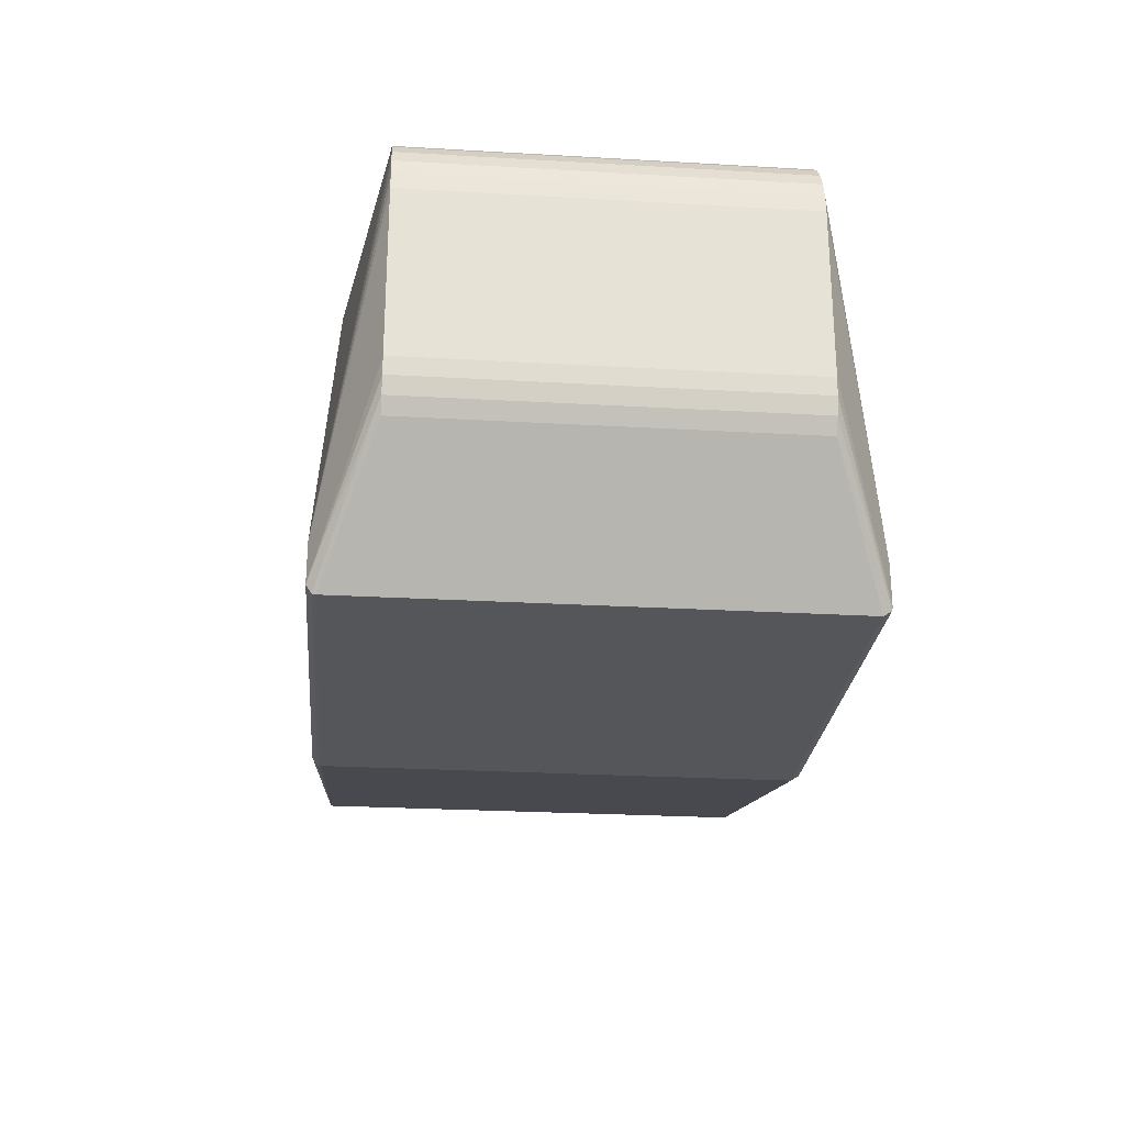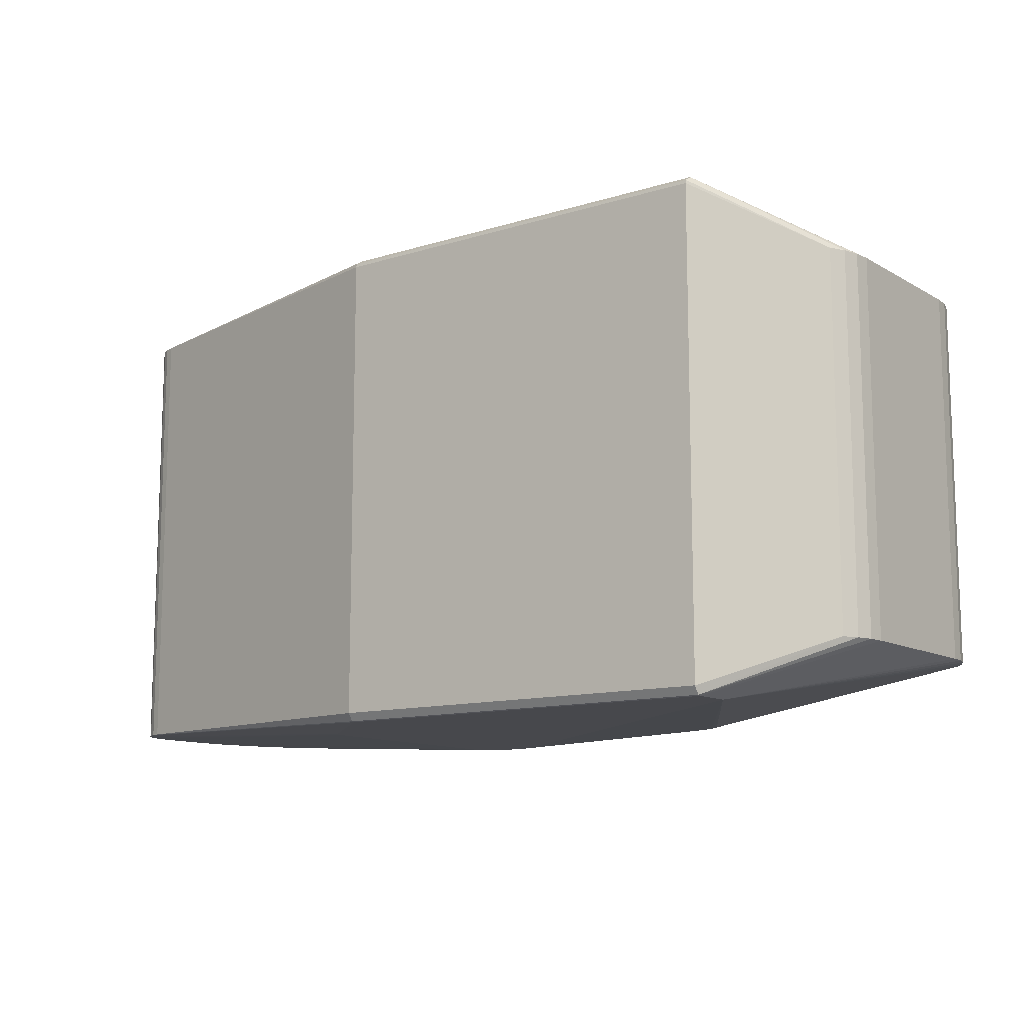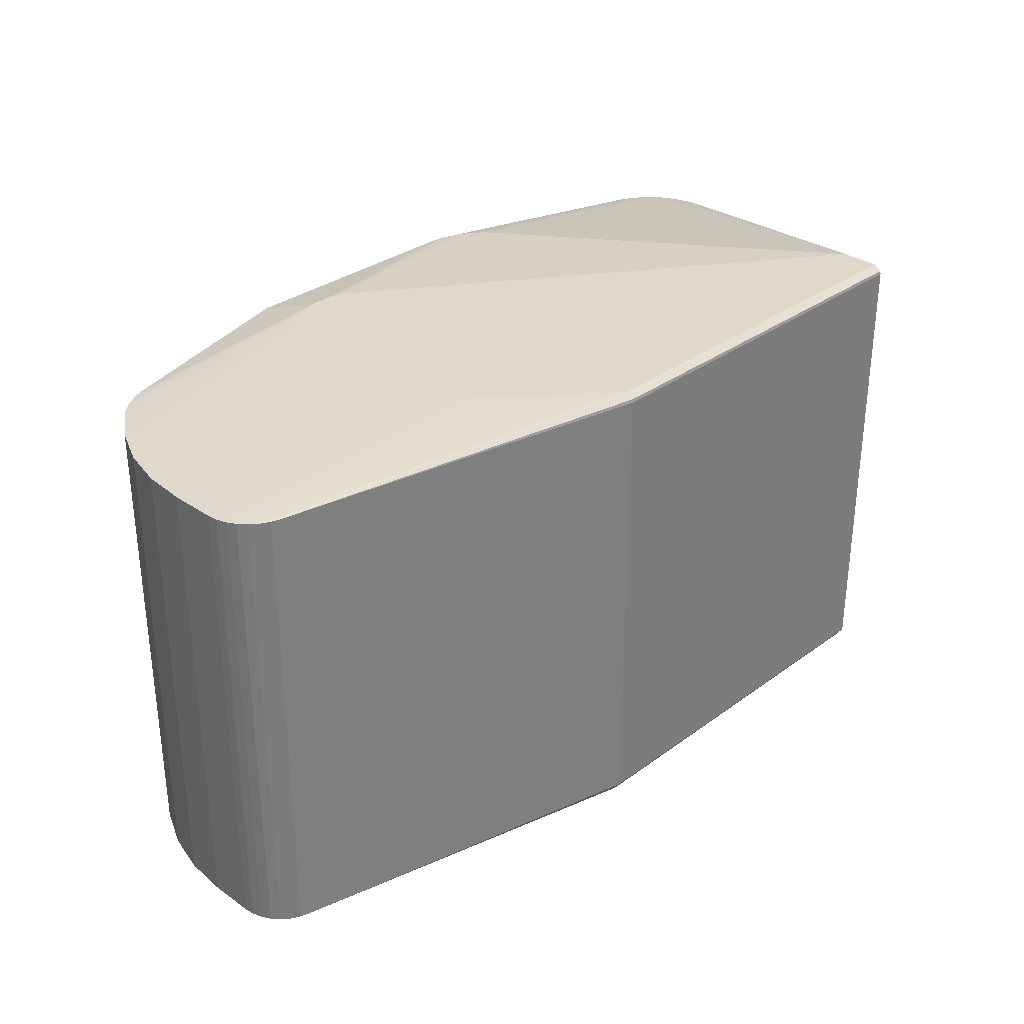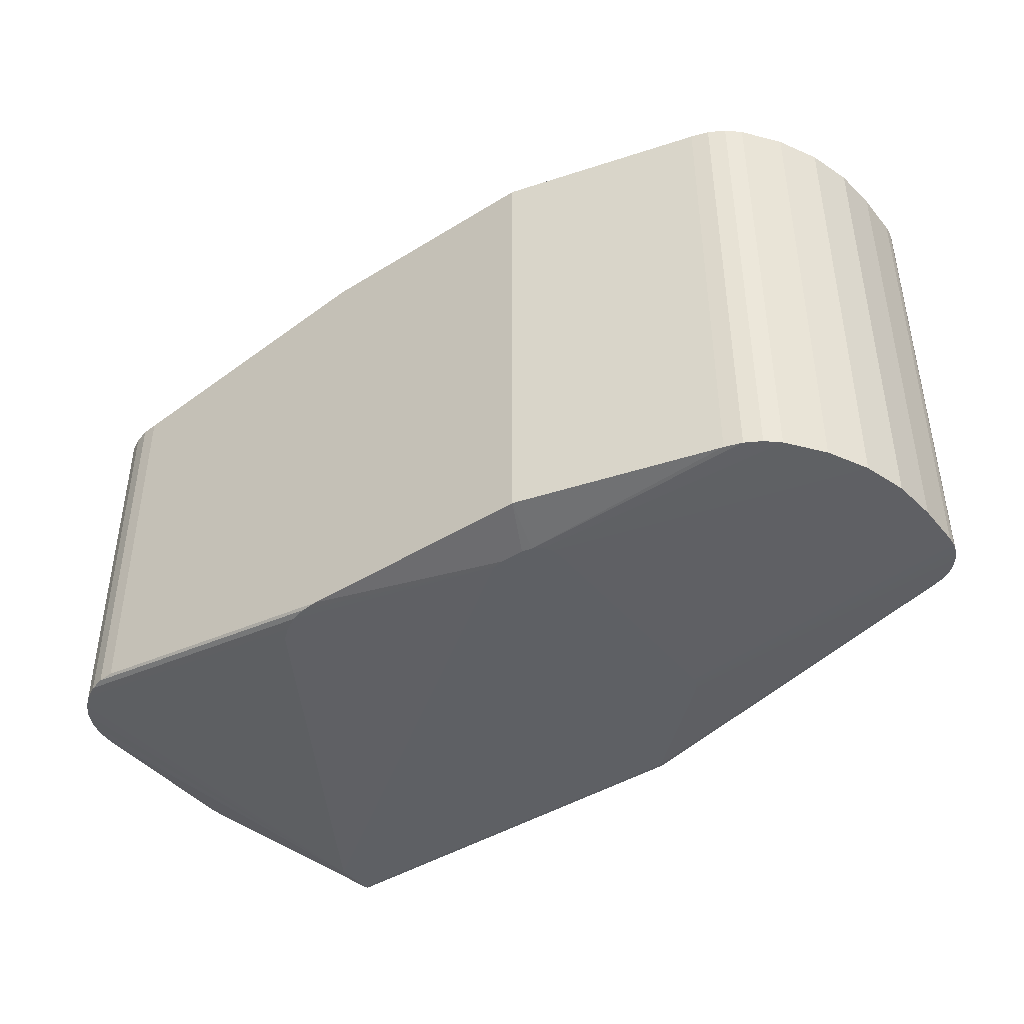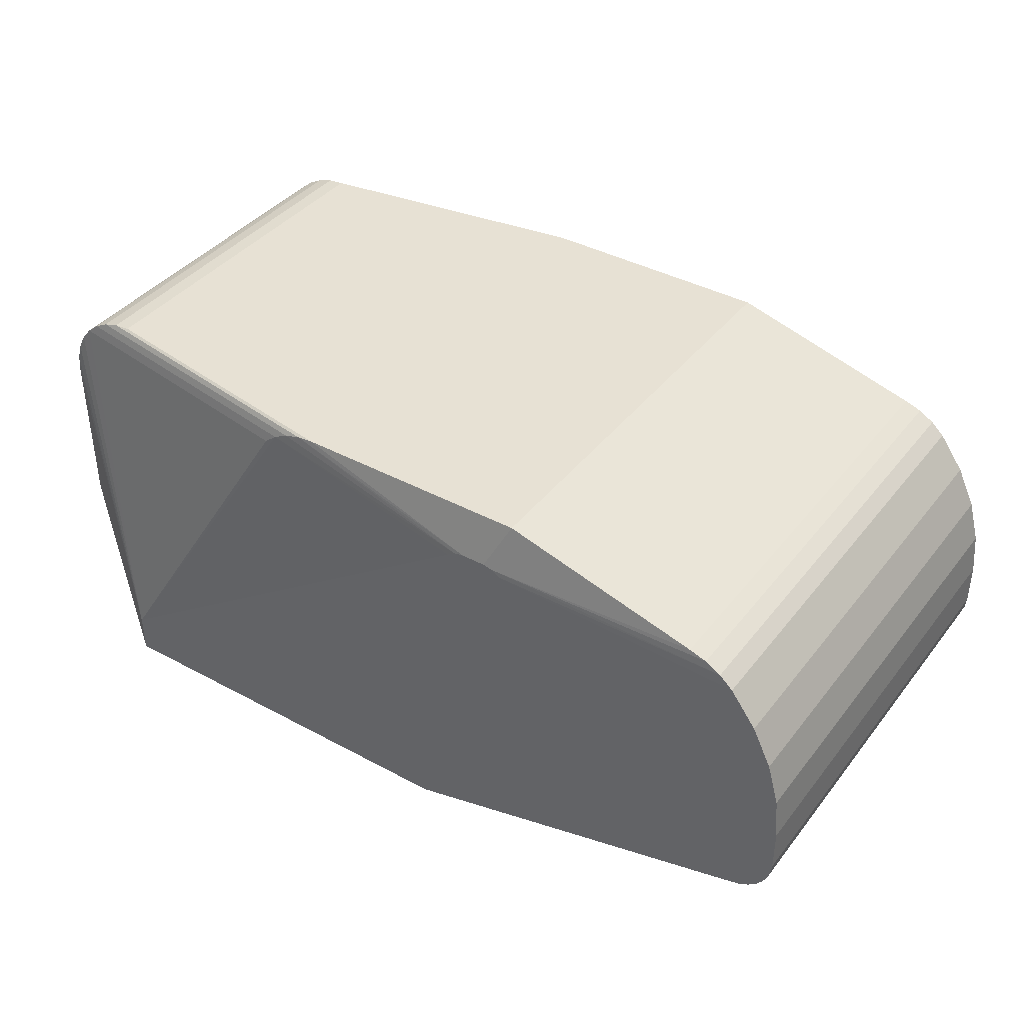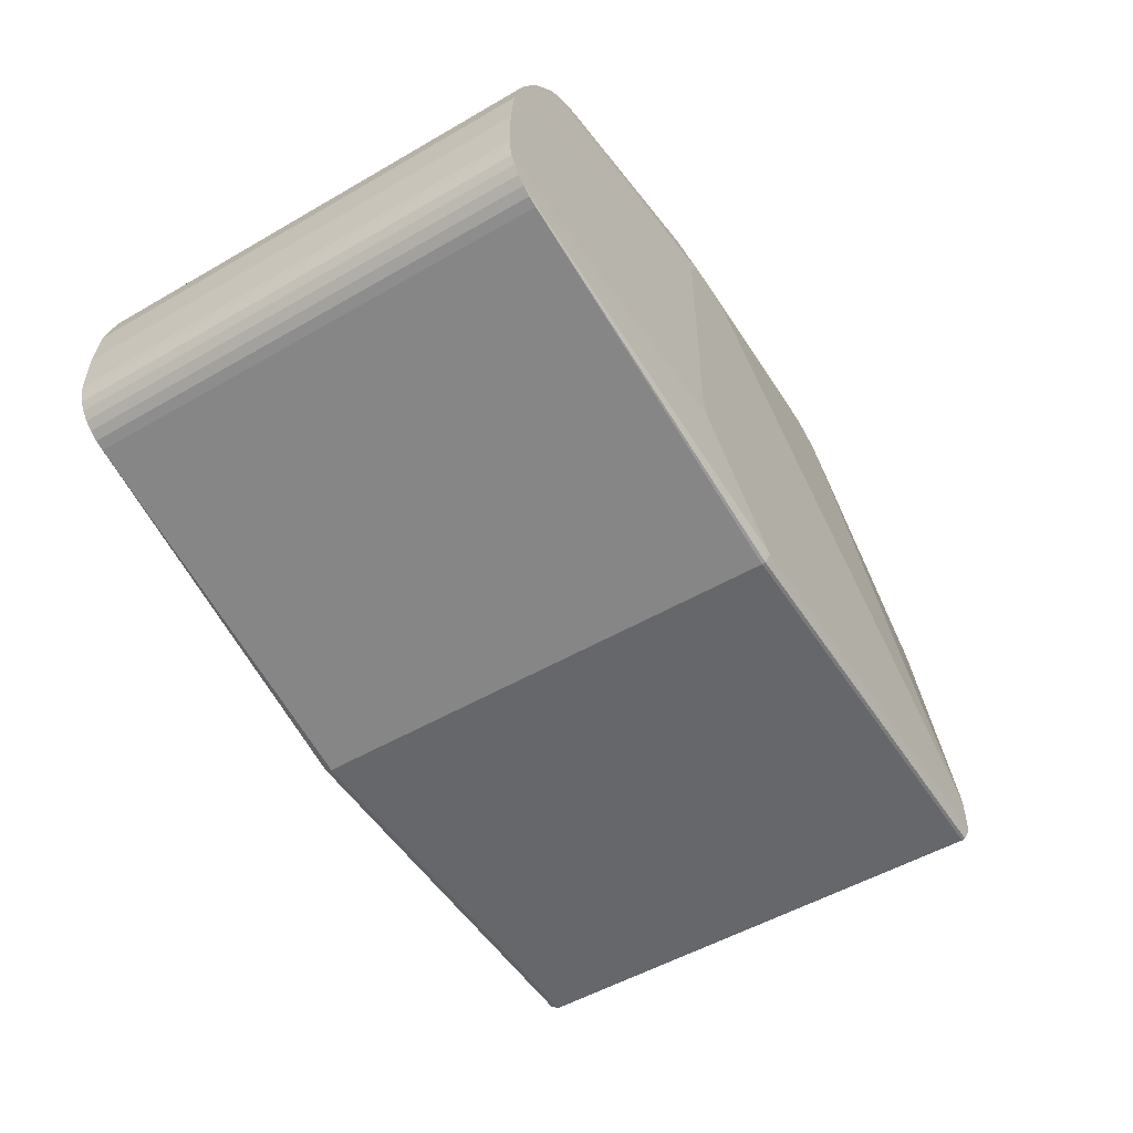
<metadata>
{"format":"obj","ext":"obj","renderer":"f3d","projection":"perspective","resolution":1024,"background":"white","views":[{"elev":-25.5,"azim":84.7,"up":"+Y"},{"elev":-11.6,"azim":36.7,"up":"+Z"},{"elev":31.7,"azim":-45.8,"up":"+Z"},{"elev":-42.9,"azim":-143.6,"up":"+Z"},{"elev":39.5,"azim":-146.1,"up":"+Y"},{"elev":-52.0,"azim":-57.9,"up":"+Y"}]}
</metadata>
<code>
o index_link_2_collisions_xform_collisions
v -5.2e-05 0.00669 -0.0135
v -0.001957 0.005838 -0.0135
v -0.002735 0.005133 -0.0135
v -0.004255 0.003085 -0.0135
v -0.005378 0.000796 -0.0135
v -0.0063 -0.0042 -0.0135
v -0.006068 -0.00166 -0.0135
v -0.0063 -0.0068 -0.0135
v -0.006242 -0.007385 -0.0135
v -0.005794 -0.008467 -0.0135
v -0.006072 -0.007948 -0.0135
v -0.001049 0.006364 -0.0135
v 0.0114 0.0098 -0.0135
v -0.005421 -0.008921 -0.0135
v -0.004967 -0.009294 -0.0135
v -0.004448 -0.009572 -0.0135
v -0.003885 -0.009742 -0.0135
v -0.0063 -0.0042 0.0135
v -0.006242 -0.007385 0.0135
v -5.2e-05 0.00669 0.0135
v -0.001957 0.005838 0.0135
v -0.004448 -0.009572 0.0135
v -0.005794 -0.008467 0.0135
v -0.004967 -0.009294 0.0135
v 0.0114 0.0098 0.0135
v -0.001049 0.006364 0.0135
v -0.002735 0.005133 0.0135
v -0.0063 -0.0068 0.0135
v -0.003885 -0.009742 0.0135
v -0.005421 -0.008921 0.0135
v -0.006072 -0.007948 0.0135
v -0.006068 -0.00166 0.0135
v -0.005378 0.000796 0.0135
v -0.004255 0.003085 0.0135
v 0.0422 0.0098 0.011
v 0.04317 0.009704 0.011
v 0.04682 0.006713 0.011
v 0.04574 0.008336 0.011
v 0.0472 -0.0048 0.011
v 0.0471 0.005775 0.011
v 0.04636 0.007578 0.011
v 0.04498 0.008957 0.011
v 0.04411 0.009419 0.011
v 0.0472 0.0048 0.011
v 0.04636 -0.007578 0.011
v 0.04682 -0.006713 0.011
v 0.0471 -0.005775 0.011
v 0.0254 0.0098 0.0135
v 0.02894 0.008336 0.0135
v 0.02731 0.009419 0.0135
v 0.02818 0.008957 0.0135
v 0.02637 0.009704 0.0135
v 0.0422 0.0098 -0.0108
v 0.04636 -0.007578 -0.0108
v 0.0471 -0.005775 -0.0108
v 0.0472 -0.0048 -0.0108
v 0.04317 0.009704 -0.0108
v 0.04498 0.008957 -0.0108
v 0.04636 0.007578 -0.0108
v 0.02818 0.008957 -0.0135
v 0.02894 0.008336 -0.0135
v 0.02731 0.009419 -0.0135
v 0.02637 0.009704 -0.0135
v 0.0254 0.0098 -0.0135
v 0.04411 0.009419 -0.0108
v 0.04574 0.008336 -0.0108
v 0.04682 0.006713 -0.0108
v 0.0471 0.005775 -0.0108
v 0.0472 0.0048 -0.0108
v 0.04682 -0.006713 -0.0108
v 0.0414 -0.0119 -0.01425
v 0.0414 -0.0142 -0.01425
v 0.0414 -0.0119 0.01425
v 0.0414 -0.01466 0.01394
v 0.0414 -0.0147 0.01375
v 0.0414 -0.01439 -0.01421
v 0.0176 -0.01439 -0.01421
v 0.0113 -0.0078 0.01425
v 0.01526 0.006561 0.01425
v 0.01477 0.006886 0.01425
v 0.0414 -0.0142 0.01425
v 0.0176 -0.0142 0.01425
v 0.01164 -0.008911 0.01425
v 0.01189 -0.009214 0.01425
v 0.0142 0.007 0.01425
v 0.0113 0.0055 0.01425
v 0.01174 0.006561 0.01425
v 0.01526 0.006561 -0.01425
v 0.01477 0.006886 -0.01425
v 0.01223 0.006886 -0.01425
v 0.0113 -0.0078 -0.01425
v 0.01145 -0.008565 -0.01425
v 0.01164 -0.008911 -0.01425
v 0.01189 -0.009214 -0.01425
v 0.01141 0.006074 0.01425
v 0.01223 0.006886 0.01425
v 0.0128 0.007 0.01425
v 0.0176 -0.0147 0.01375
v 0.0414 -0.0147 -0.01375
v 0.0176 -0.01466 0.01394
v 0.0113 0.0055 -0.01425
v 0.01174 0.006561 -0.01425
v 0.01141 0.006074 -0.01425
v 0.0128 0.007 -0.01425
v 0.0142 0.007 -0.01425
v 0.01134 -0.00819 -0.01425
v 0.0176 -0.0142 -0.01425
v 0.0176 -0.0147 -0.01375
v 0.01134 -0.00819 0.01425
v 0.01145 -0.008565 0.01425
f 28 8 9 19
f 73 79 110 81
f 101 103 102
f 101 102 90
f 101 90 104
f 101 104 105
f 101 105 89
f 101 89 88
f 101 88 71
f 101 71 72
f 101 72 107
f 101 107 94
f 101 94 93
f 101 93 92
f 101 92 106
f 101 106 91
f 109 78 28 19
f 6 8 28 18
f 7 6 18 32
f 6 7 101
f 95 33 32 86
f 110 109 19 31
f 19 9 11 31
f 5 7 32 33
f 53 64 25 35
f 101 91 8 6
f 31 11 10 23
f 5 4 103
f 4 102 103
f 23 83 110 31
f 86 32 18
f 4 5 33 34
f 10 11 92 93
f 110 83 84
f 110 84 82
f 110 82 81
f 99 54 45 75
f 110 79 80
f 110 80 85
f 110 85 97
f 110 97 96
f 110 96 87
f 110 87 95
f 110 95 86
f 110 86 78
f 110 78 109
f 3 4 34 27
f 4 3 102
f 3 2 102
f 2 90 102
f 23 10 14 30
f 94 10 93
f 2 3 27 21
f 94 14 10
f 5 103 101 7
f 87 34 95
f 34 33 95
f 12 2 21 26
f 30 14 15 24
f 12 90 2
f 12 1 90
f 1 13 90
f 13 104 90
f 87 27 34
f 107 14 94
f 1 12 26 20
f 107 15 14
f 30 84 23
f 84 83 23
f 21 27 87
f 96 21 87
f 96 26 21
f 13 1 20 25
f 13 64 105
f 13 105 104
f 77 107 72 76
f 25 48 35
f 18 28 78 86
f 25 64 13
f 24 15 16 22
f 77 16 107
f 16 15 107
f 22 16 17 29
f 24 82 30
f 82 84 30
f 97 25 96
f 25 20 96
f 20 26 96
f 64 63 105
f 63 89 105
f 97 85 48
f 97 48 25
f 53 57 63
f 53 63 64
f 71 69 56
f 71 56 72
f 56 55 72
f 55 76 72
f 81 82 100 74
f 108 17 77
f 17 16 77
f 57 53 35 36
f 22 82 24
f 22 29 82
f 29 100 82
f 67 59 41 37
f 63 62 89
f 62 60 89
f 60 88 89
f 57 65 62
f 57 62 63
f 52 36 35
f 52 35 48
f 85 52 48
f 39 56 69 44
f 60 61 71
f 61 66 71
f 66 59 71
f 59 67 71
f 67 68 71
f 68 69 71
f 88 60 71
f 55 56 39 47
f 70 55 47 46
f 70 76 55
f 98 108 99 75
f 70 54 76
f 54 99 76
f 74 100 98 75
f 106 9 8 91
f 98 100 29
f 65 57 36 43
f 74 46 81
f 46 47 81
f 47 39 81
f 39 44 73
f 39 73 81
f 80 52 85
f 65 58 60
f 65 60 62
f 58 66 61
f 58 61 60
f 38 66 58 42
f 50 43 36
f 50 36 52
f 80 50 52
f 59 66 38 41
f 68 67 37 40
f 54 70 46 45
f 69 68 40 44
f 58 65 43 42
f 17 108 98 29
f 92 11 9 106
f 75 45 74
f 45 46 74
f 44 40 73
f 40 37 73
f 37 41 73
f 41 38 73
f 38 49 73
f 49 51 73
f 51 79 73
f 79 51 80
f 51 50 80
f 108 77 76 99
f 51 42 43
f 51 43 50
f 42 51 49
f 42 49 38

</code>
